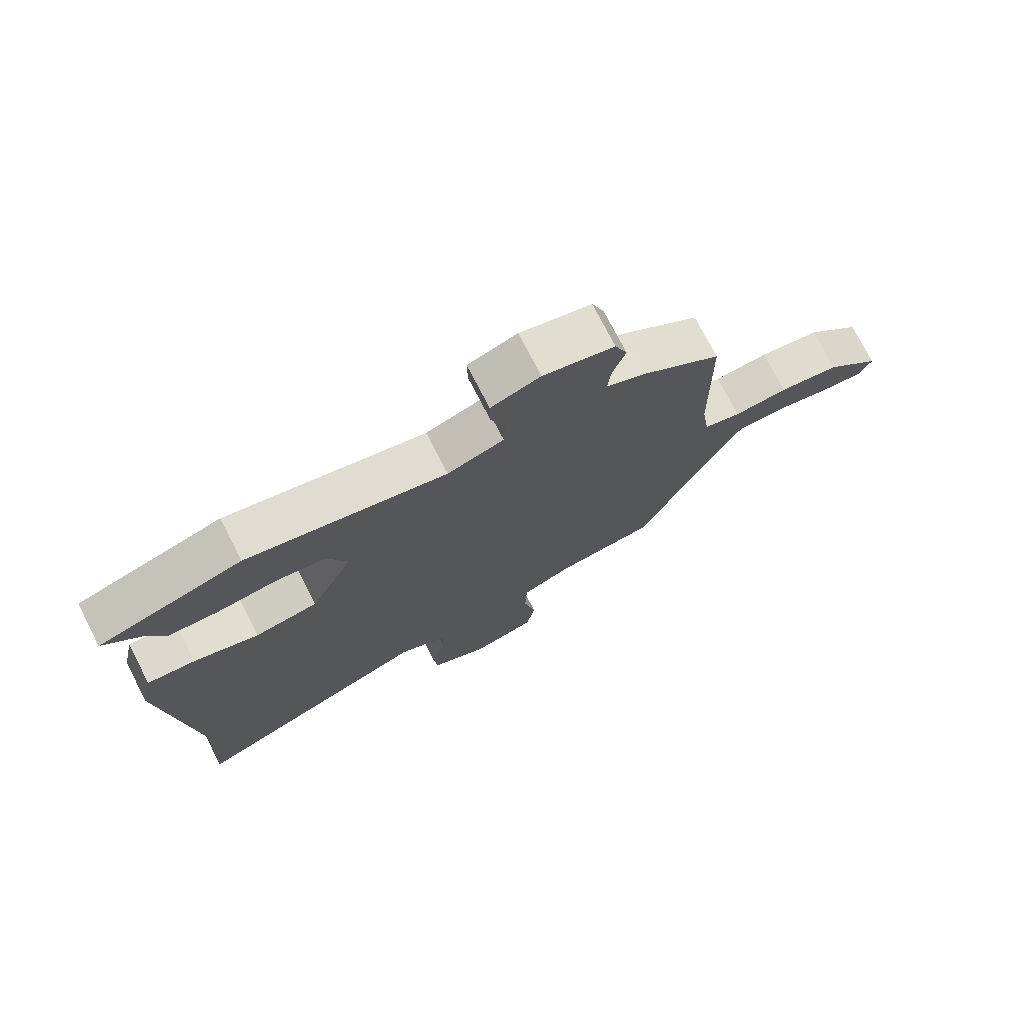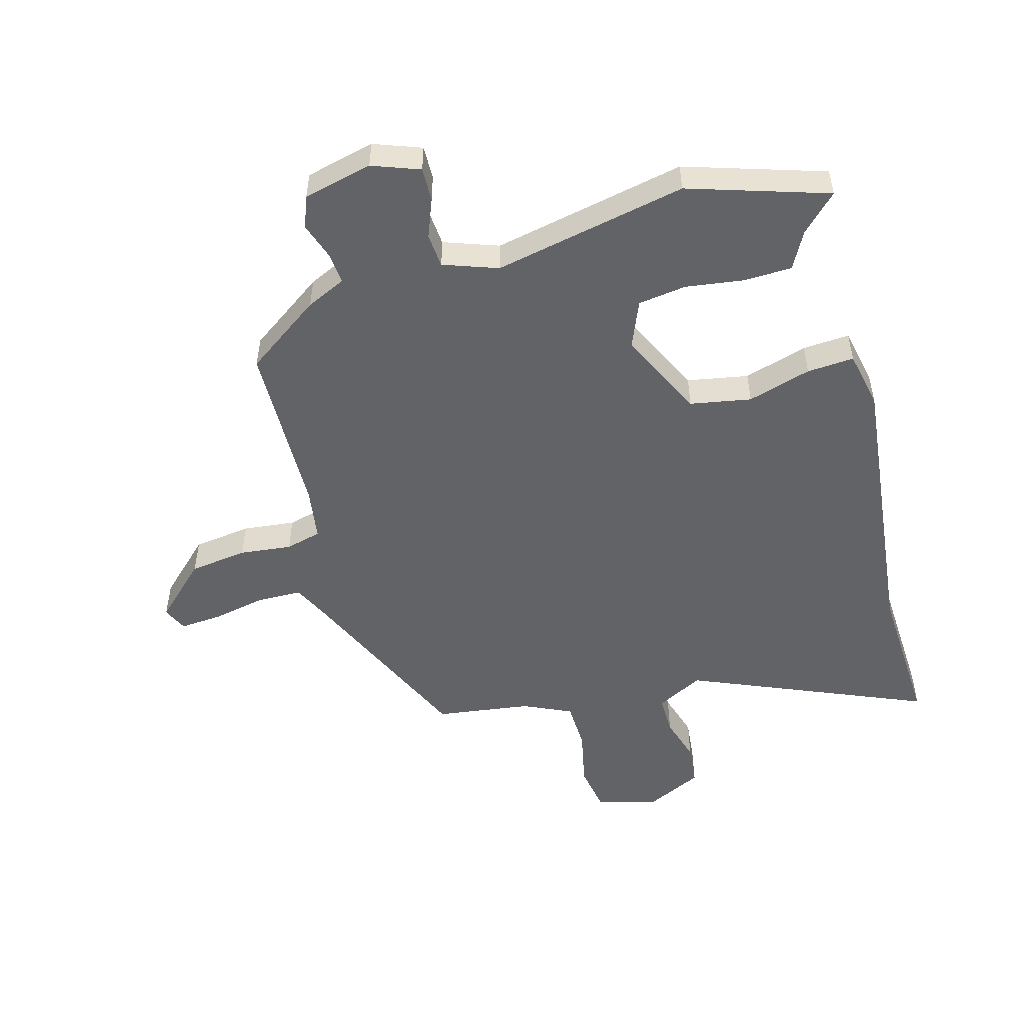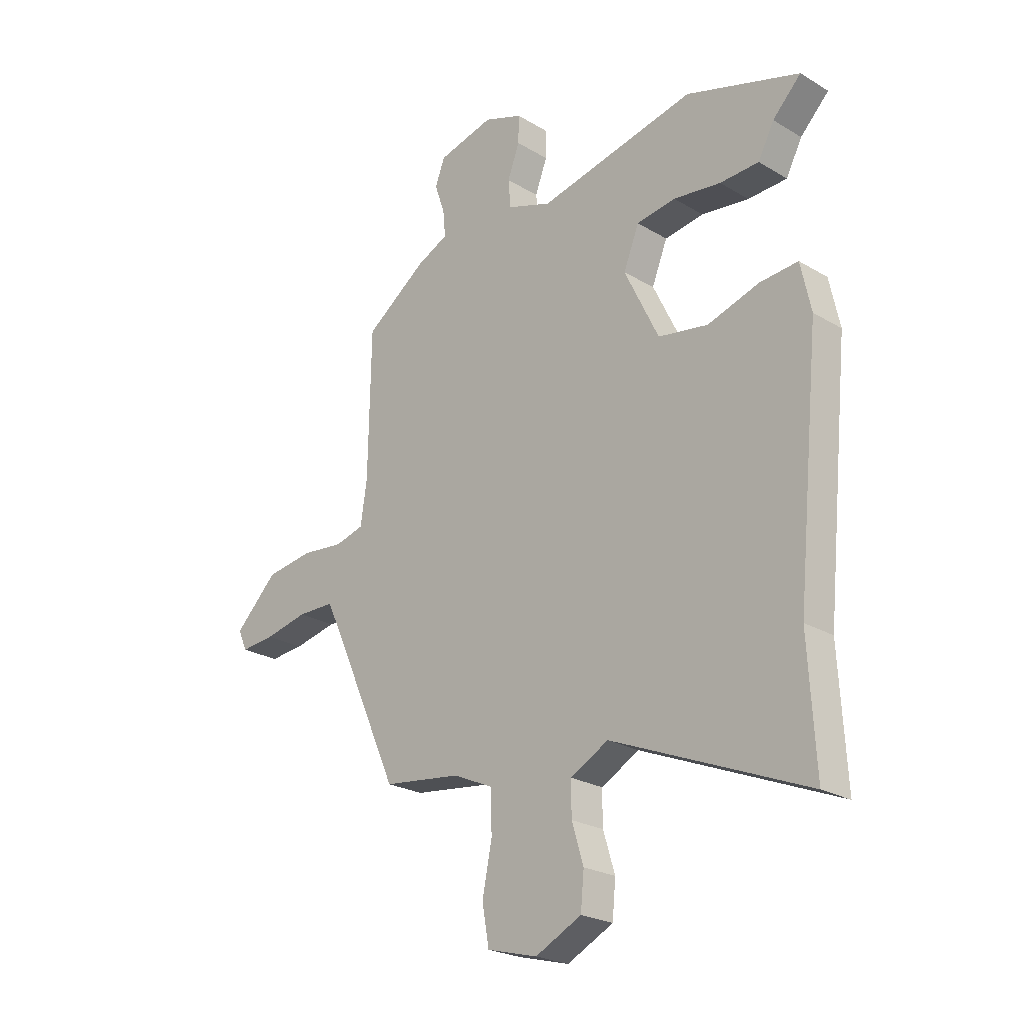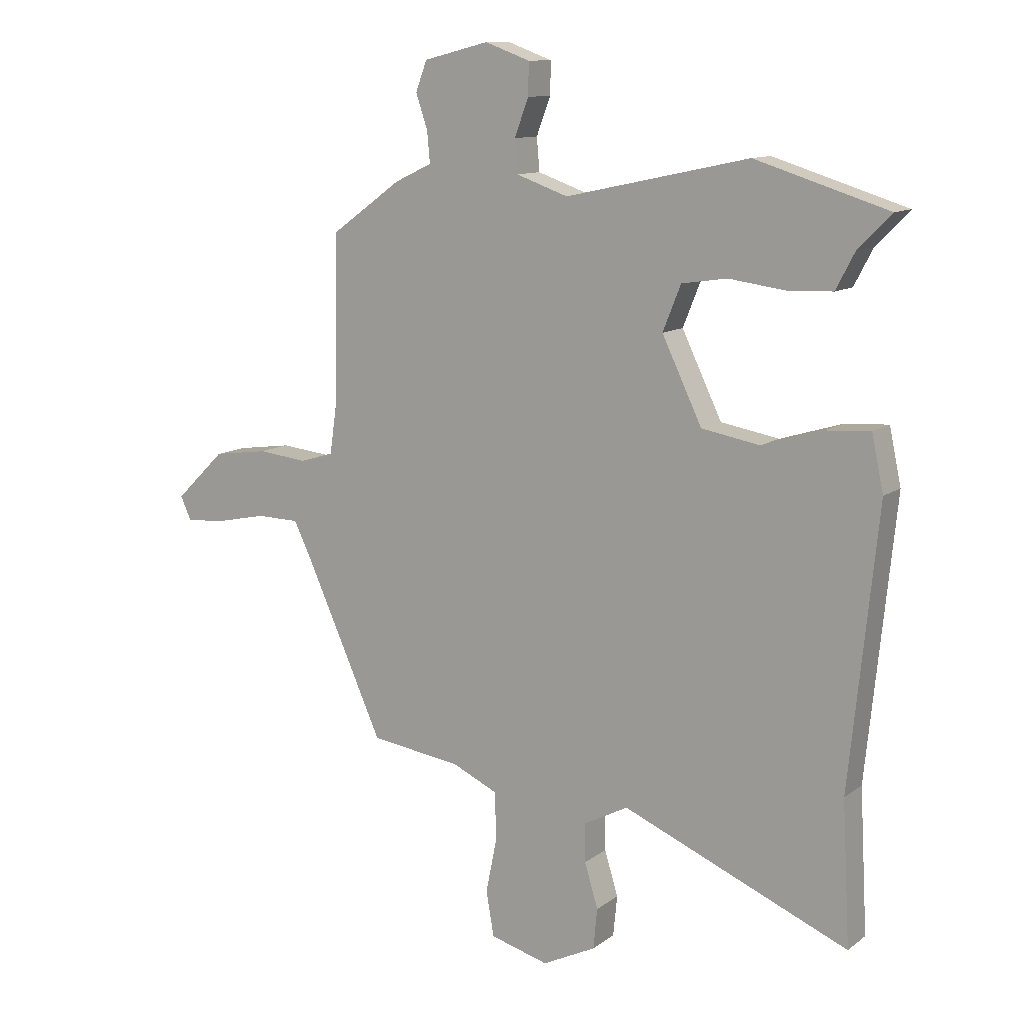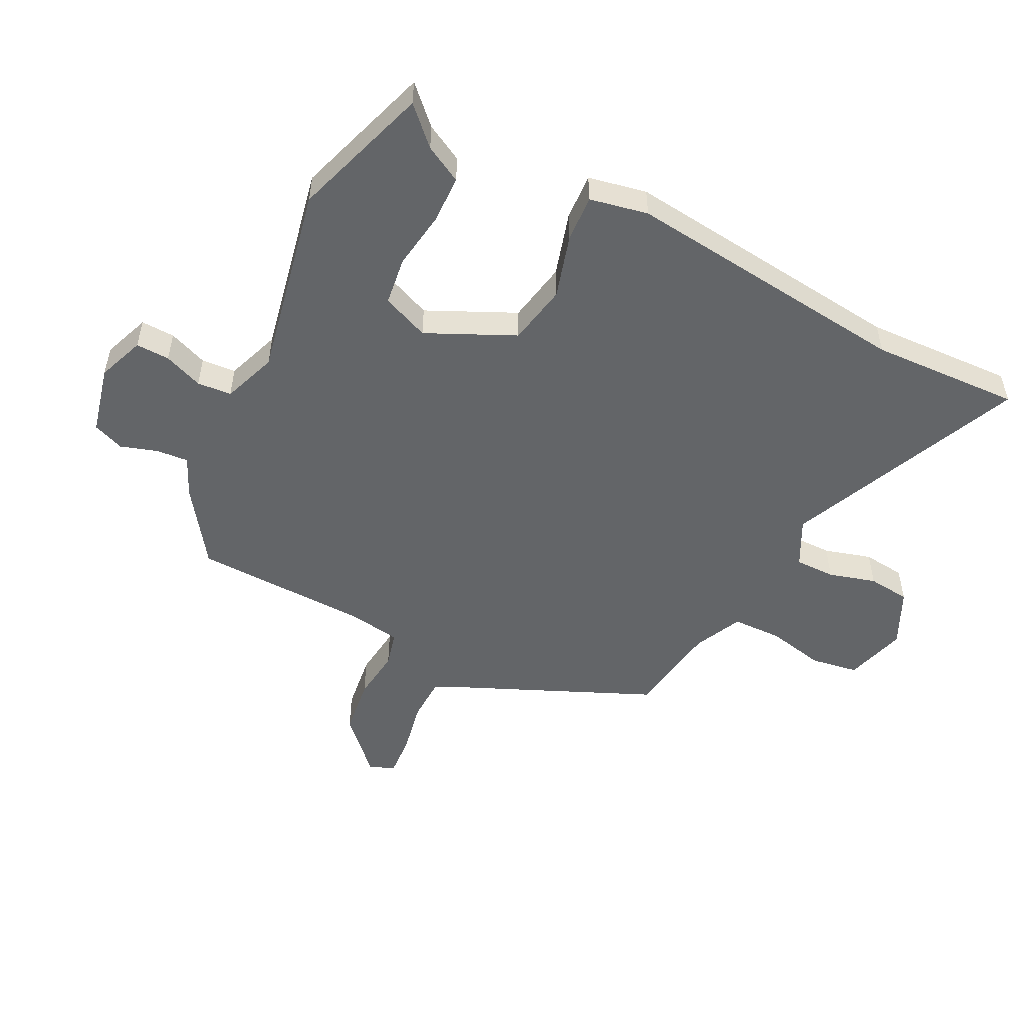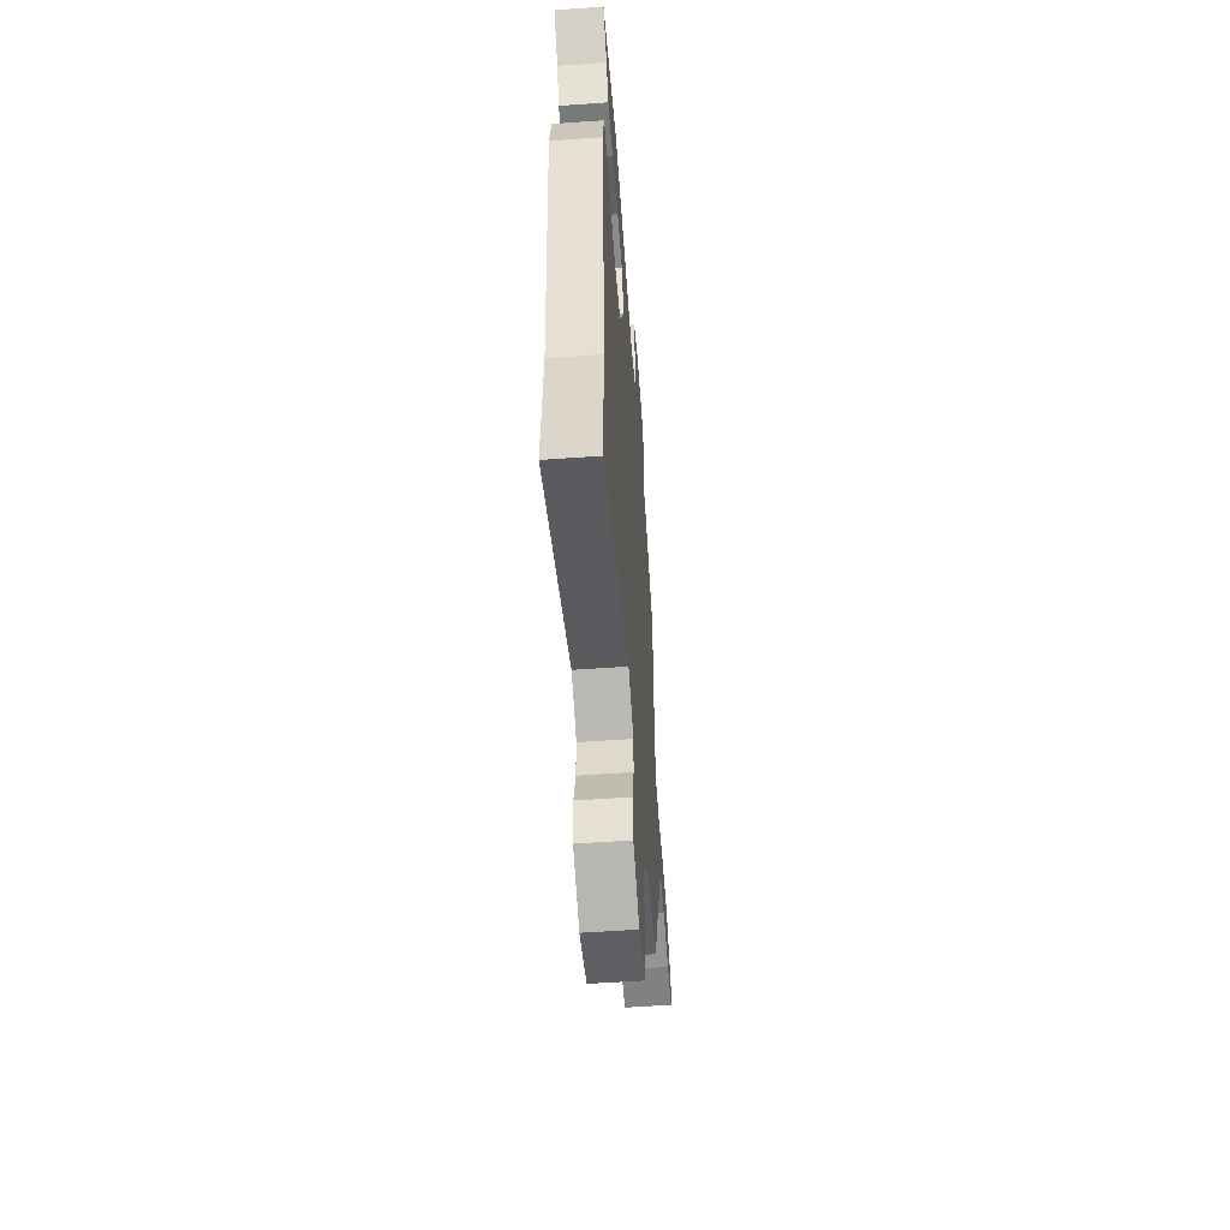
<metadata>
{"format":"obj","ext":"obj","renderer":"f3d","projection":"perspective","resolution":1024,"background":"white","views":[{"elev":74.8,"azim":152.8,"up":"+Z"},{"elev":-51.0,"azim":15.1,"up":"+Y"},{"elev":-23.9,"azim":45.3,"up":"+Z"},{"elev":11.6,"azim":31.2,"up":"+Z"},{"elev":-51.4,"azim":62.5,"up":"+Y"},{"elev":-55.6,"azim":94.3,"up":"+Z"}]}
</metadata>
<code>
v 0.496 0.07 -0.432
v 0.51 0.07 -0.684
v 0.108 0.07 -0.517
v 0.029 0.07 -0.559
v 0.03 0.07 -0.627
v 0.054 0.07 -0.706
v 0.047 0.07 -0.778
v -0.048 0.07 -0.825
v -0.152 0.07 -0.797
v -0.166 0.07 -0.717
v -0.146 0.07 -0.618
v -0.149 0.07 -0.534
v -0.231 0.07 -0.497
v -0.392 0.07 -0.476
v -0.535 0.07 -0.16
v -0.563 0.07 -0.103
v -0.639 0.07 -0.102
v -0.729 0.07 -0.121
v -0.8 0.07 -0.127
v -0.819 0.07 -0.085
v -0.73 0.07 0.002
v -0.632 0.07 0.016
v -0.544 0.07 0.007
v -0.484 0.07 0.023
v -0.471 0.07 0.112
v -0.466 0.07 0.41
v -0.339 0.07 0.501
v -0.273 0.07 0.532
v -0.278 0.07 0.586
v -0.299 0.07 0.648
v -0.279 0.07 0.701
v -0.163 0.07 0.73
v -0.083 0.07 0.701
v -0.084 0.07 0.644
v -0.109 0.07 0.578
v -0.104 0.07 0.52
v -0.012 0.07 0.488
v 0.313 0.07 0.558
v 0.548 0.07 0.485
v 0.489 0.07 0.425
v 0.456 0.07 0.362
v 0.375 0.07 0.359
v 0.277 0.07 0.372
v 0.196 0.07 0.36
v 0.164 0.07 0.28
v 0.235 0.07 0.133
v 0.338 0.07 0.115
v 0.445 0.07 0.148
v 0.524 0.07 0.154
v 0.545 0.07 0.056
v 0.496 0 -0.432
v 0.51 0 -0.684
v 0.108 0 -0.517
v 0.029 0 -0.559
v 0.03 0 -0.627
v 0.054 0 -0.706
v 0.047 0 -0.778
v -0.048 0 -0.825
v -0.152 0 -0.797
v -0.166 0 -0.717
v -0.146 0 -0.618
v -0.149 0 -0.534
v -0.231 0 -0.497
v -0.392 0 -0.476
v -0.535 0 -0.16
v -0.563 0 -0.103
v -0.639 0 -0.102
v -0.729 0 -0.121
v -0.8 0 -0.127
v -0.819 0 -0.085
v -0.73 0 0.002
v -0.632 0 0.016
v -0.544 0 0.007
v -0.484 0 0.023
v -0.471 0 0.112
v -0.466 0 0.41
v -0.339 0 0.501
v -0.273 0 0.532
v -0.278 0 0.586
v -0.299 0 0.648
v -0.279 0 0.701
v -0.163 0 0.73
v -0.083 0 0.701
v -0.084 0 0.644
v -0.109 0 0.578
v -0.104 0 0.52
v -0.012 0 0.488
v 0.313 0 0.558
v 0.548 0 0.485
v 0.489 0 0.425
v 0.456 0 0.362
v 0.375 0 0.359
v 0.277 0 0.372
v 0.196 0 0.36
v 0.164 0 0.28
v 0.235 0 0.133
v 0.338 0 0.115
v 0.445 0 0.148
v 0.524 0 0.154
v 0.545 0 0.056
f 47 48 49 50
f 46 47 50 1
f 45 46 1 2
f 40 41 42 43
f 40 43 44
f 37 38 39 40
f 37 40 44
f 36 37 44 45
f 32 33 34 35
f 32 35 36
f 29 30 31 32
f 28 29 32 36
f 25 26 27 28
f 24 25 28 36
f 20 21 22 23
f 20 23 24
f 17 18 19 20
f 16 17 20 24
f 15 16 24 36
f 13 14 15 36
f 8 9 10 11
f 8 11 12
f 5 6 7 8
f 4 5 8 12
f 3 4 12 13
f 45 2 3
f 3 13 36 45
f 100 99 98 97
f 51 100 97 96
f 52 51 96 95
f 93 92 91 90
f 94 93 90
f 90 89 88 87
f 94 90 87
f 95 94 87 86
f 85 84 83 82
f 86 85 82
f 82 81 80 79
f 86 82 79 78
f 78 77 76 75
f 86 78 75 74
f 73 72 71 70
f 74 73 70
f 70 69 68 67
f 74 70 67 66
f 86 74 66 65
f 86 65 64 63
f 61 60 59 58
f 62 61 58
f 58 57 56 55
f 62 58 55 54
f 63 62 54 53
f 53 52 95
f 95 86 63 53
f 1 51 52 2
f 2 52 53 3
f 3 53 54 4
f 4 54 55 5
f 5 55 56 6
f 6 56 57 7
f 7 57 58 8
f 8 58 59 9
f 9 59 60 10
f 10 60 61 11
f 11 61 62 12
f 12 62 63 13
f 13 63 64 14
f 14 64 65 15
f 15 65 66 16
f 16 66 67 17
f 17 67 68 18
f 18 68 69 19
f 19 69 70 20
f 20 70 71 21
f 21 71 72 22
f 22 72 73 23
f 23 73 74 24
f 24 74 75 25
f 25 75 76 26
f 26 76 77 27
f 27 77 78 28
f 28 78 79 29
f 29 79 80 30
f 30 80 81 31
f 31 81 82 32
f 32 82 83 33
f 33 83 84 34
f 34 84 85 35
f 35 85 86 36
f 36 86 87 37
f 37 87 88 38
f 38 88 89 39
f 39 89 90 40
f 40 90 91 41
f 41 91 92 42
f 42 92 93 43
f 43 93 94 44
f 44 94 95 45
f 45 95 96 46
f 46 96 97 47
f 47 97 98 48
f 48 98 99 49
f 49 99 100 50
f 50 100 51 1

</code>
